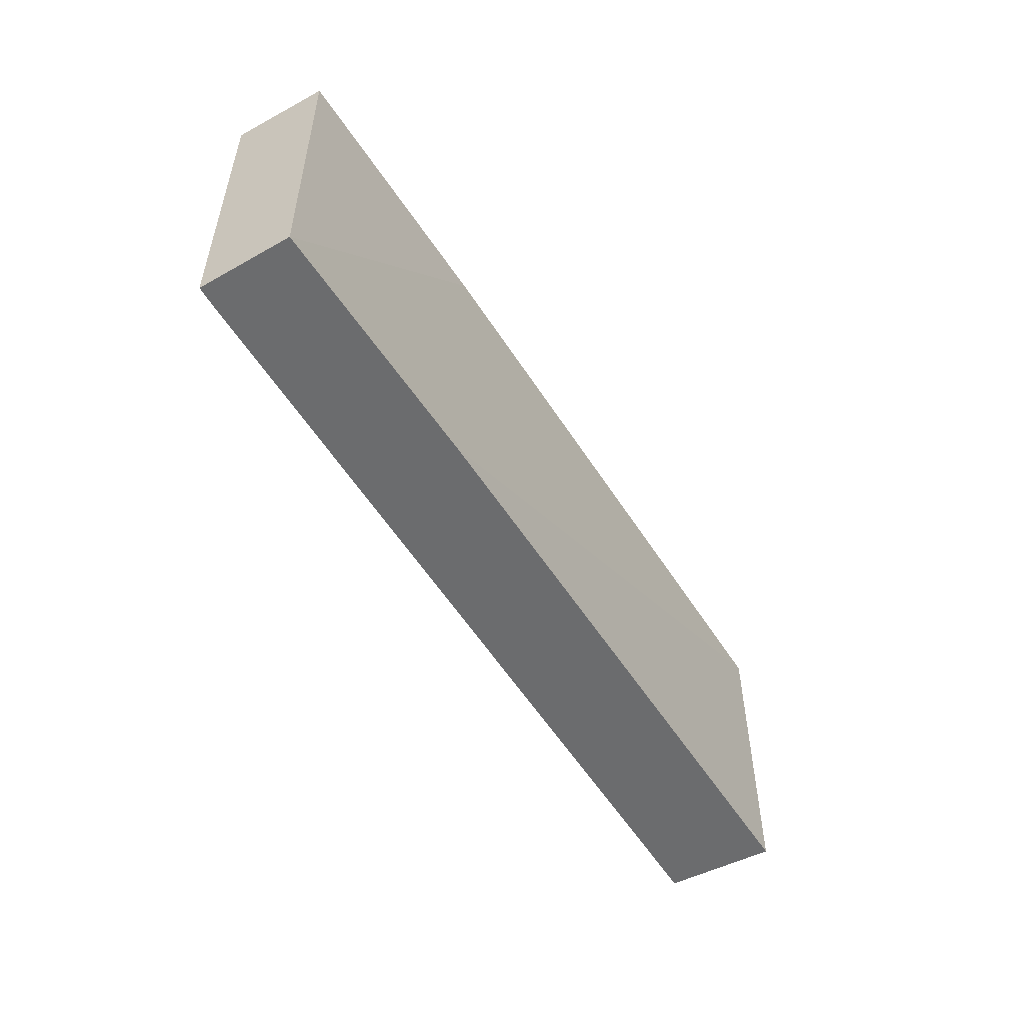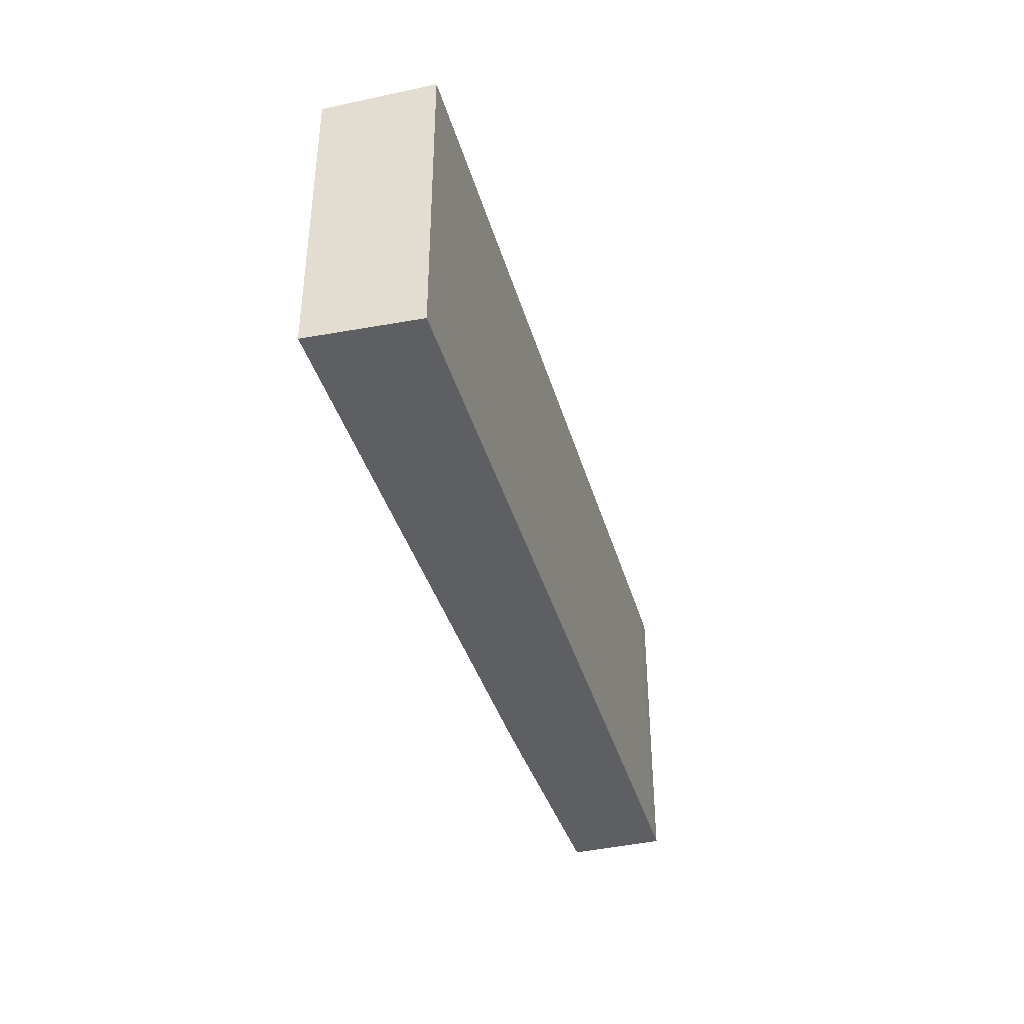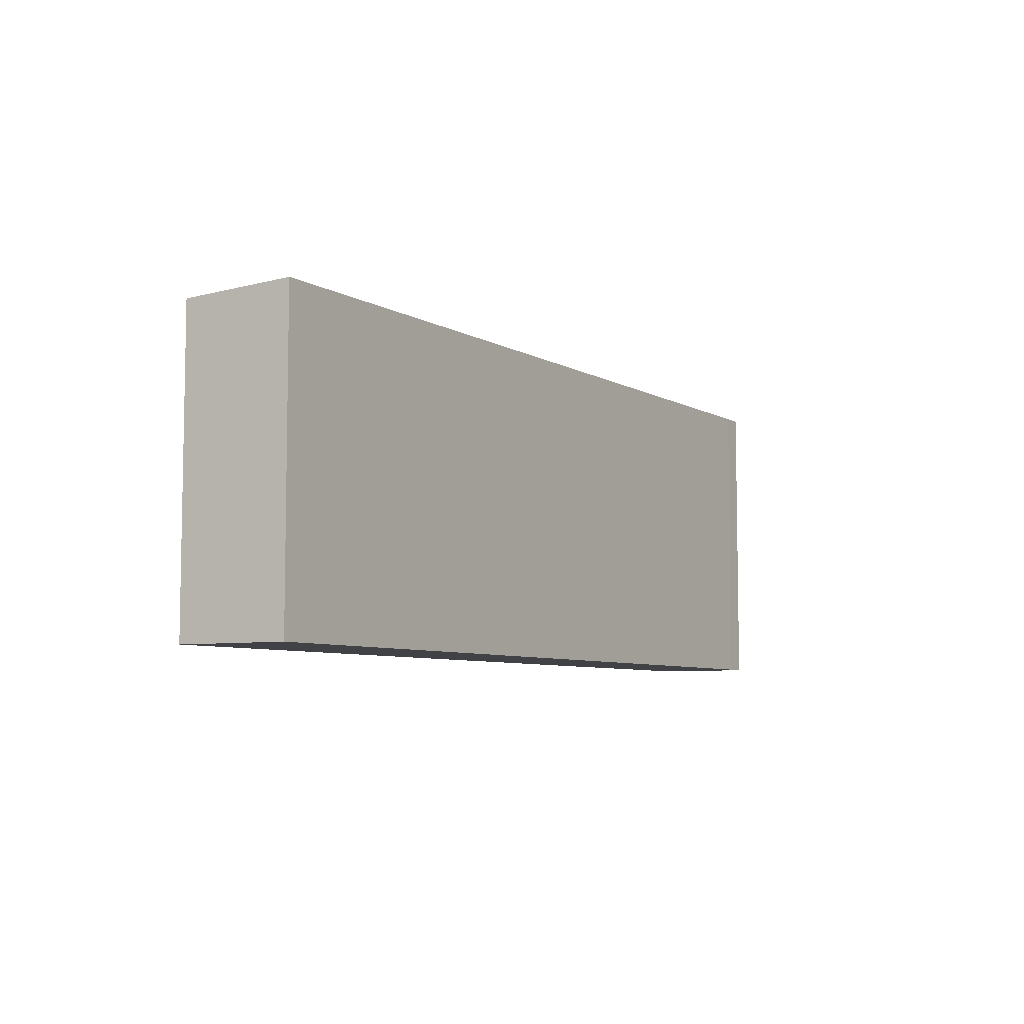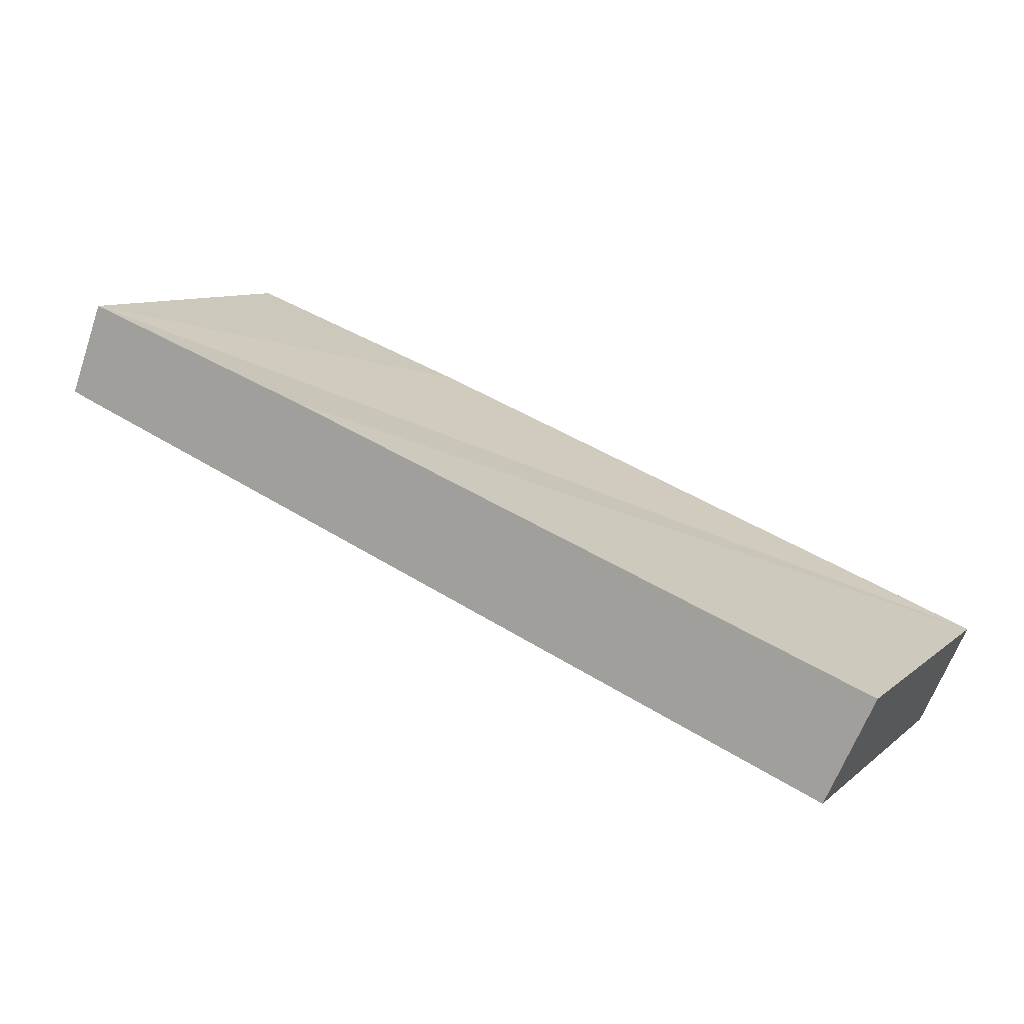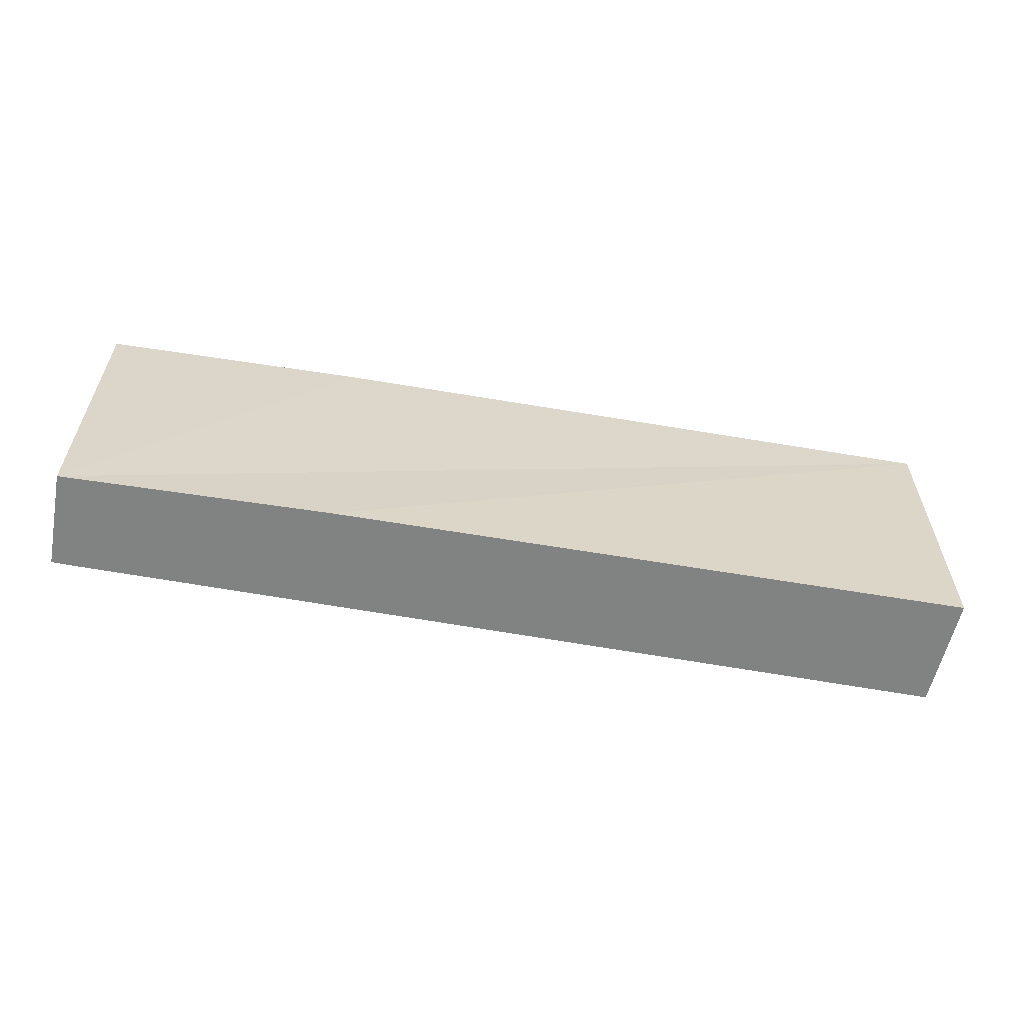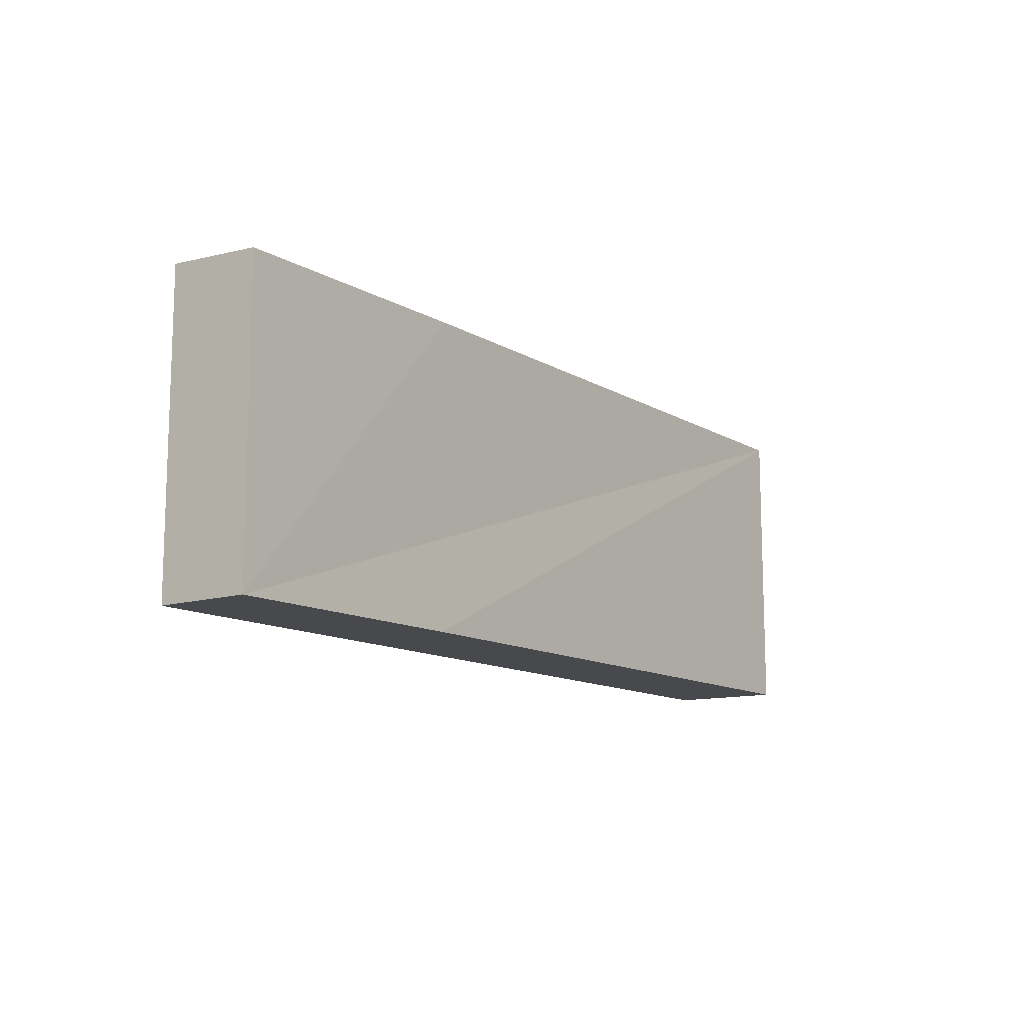
<metadata>
{"format":"obj","ext":"obj","renderer":"f3d","projection":"perspective","resolution":1024,"background":"white","views":[{"elev":-53.6,"azim":-37.5,"up":"+Y"},{"elev":-39.9,"azim":127.3,"up":"+Y"},{"elev":-6.7,"azim":143.7,"up":"+Y"},{"elev":9.3,"azim":27.5,"up":"+Z"},{"elev":-60.6,"azim":11.1,"up":"+Y"},{"elev":-12.3,"azim":-32.7,"up":"+Y"}]}
</metadata>
<code>
v  0.443 3.875 1.142
v  0.264 3.944 -0.109
v  0 3.944 2.415e-16
v  10.44 3.944 -4.124
v  3.556 3.87 0.009
v  11.03 3.865 -2.85
v  10.44 2.525e-16 -4.124
v  11.03 1.745e-16 -2.85
v  0.264 6.674e-18 -0.109
v  0 0 0
v  0.443 -6.993e-17 1.142
v  3.556 -5.511e-19 0.009
g defaultobject
f 1 2 3
f 2 1 4
f 4 1 5
f 4 5 6
f 6 7 4
f 7 6 8
f 7 2 4
f 2 7 9
f 2 9 3
f 3 9 10
f 10 1 3
f 1 10 11
f 11 5 1
f 5 11 6
f 6 11 12
f 6 12 8
f 9 11 10
f 11 9 12
f 12 9 7
f 12 7 8

</code>
